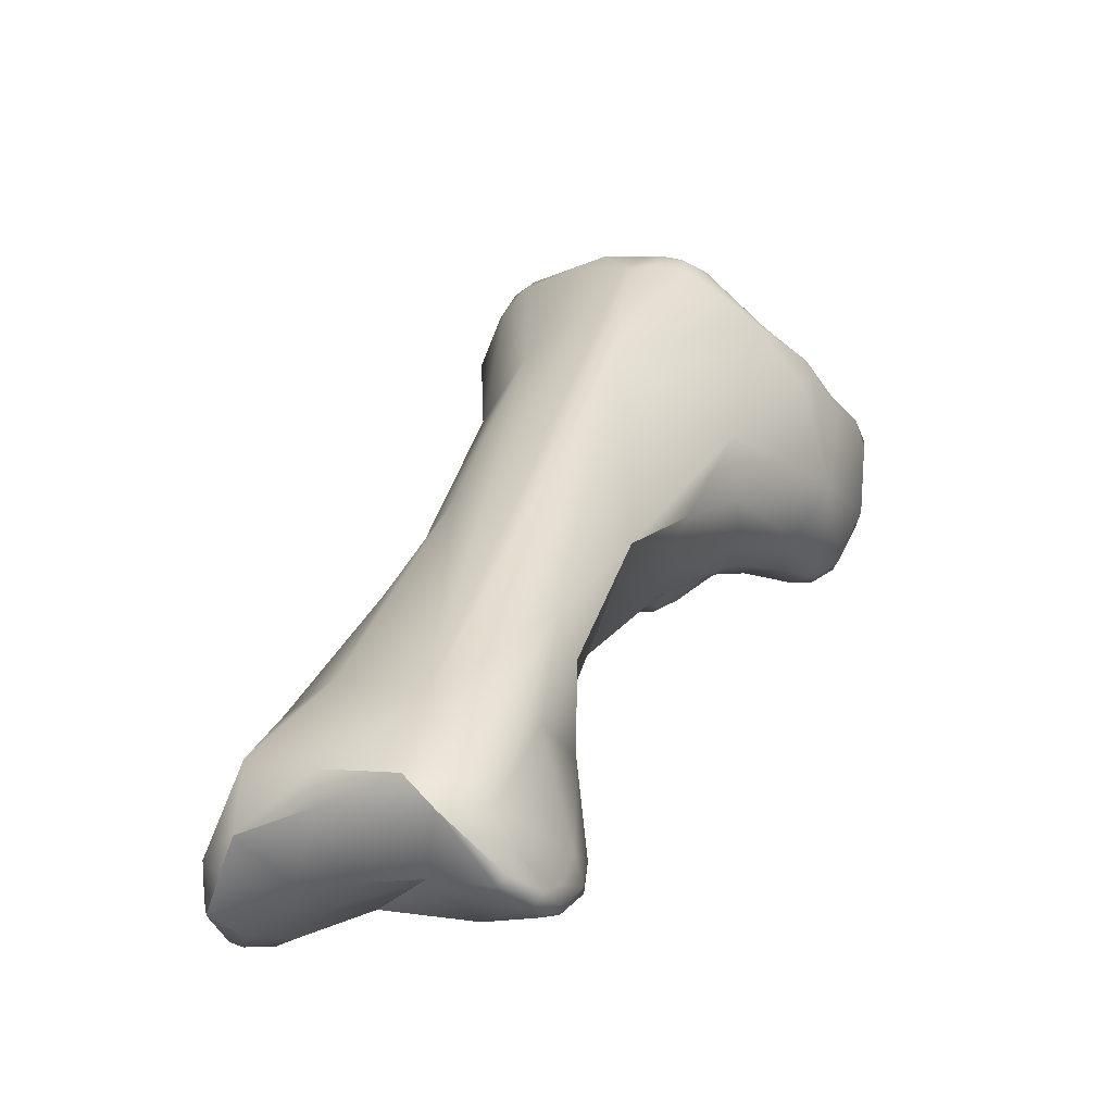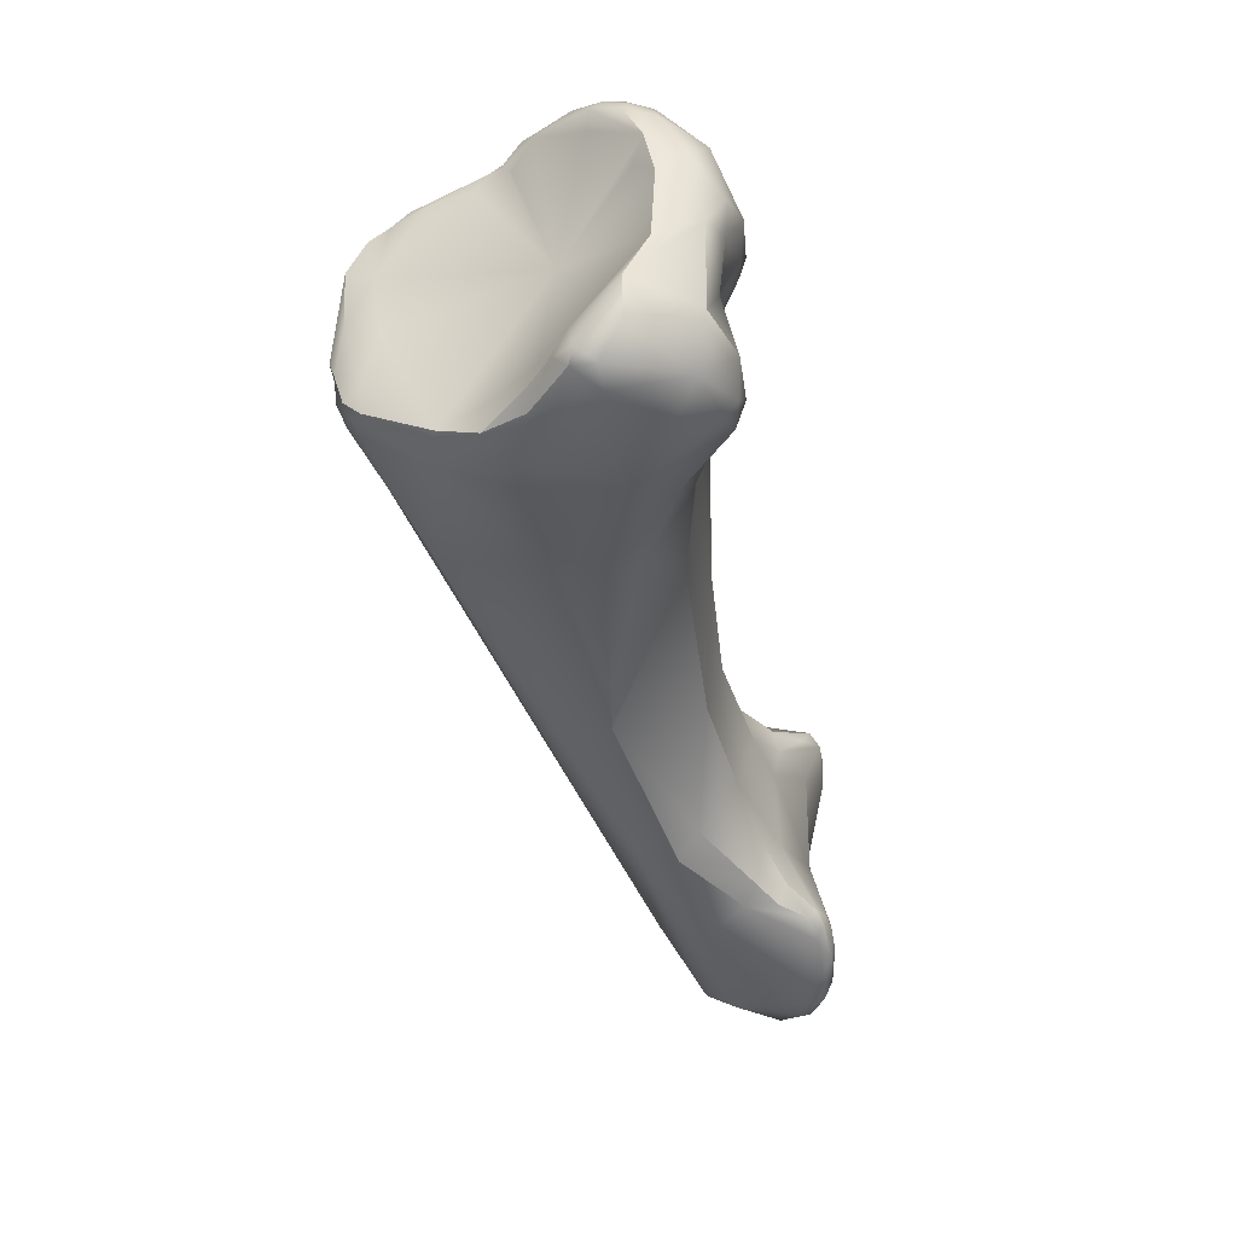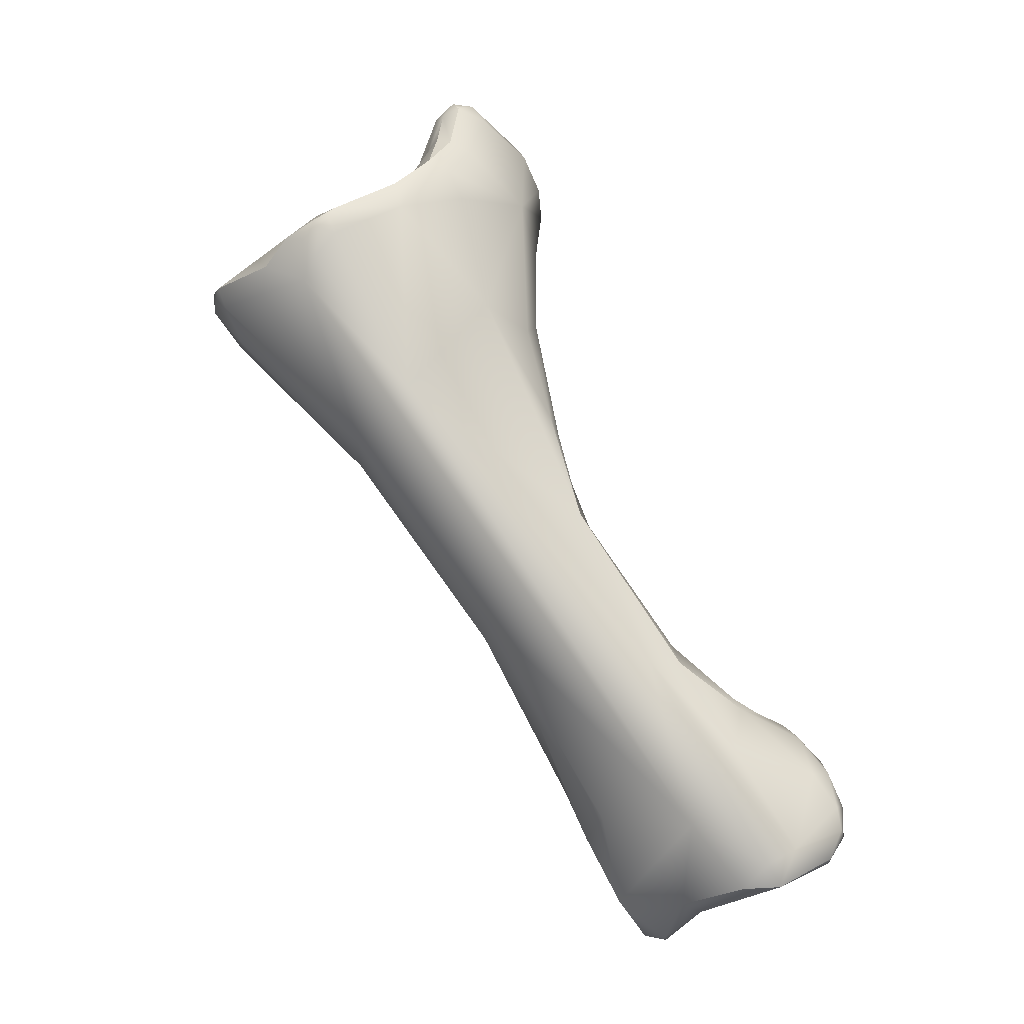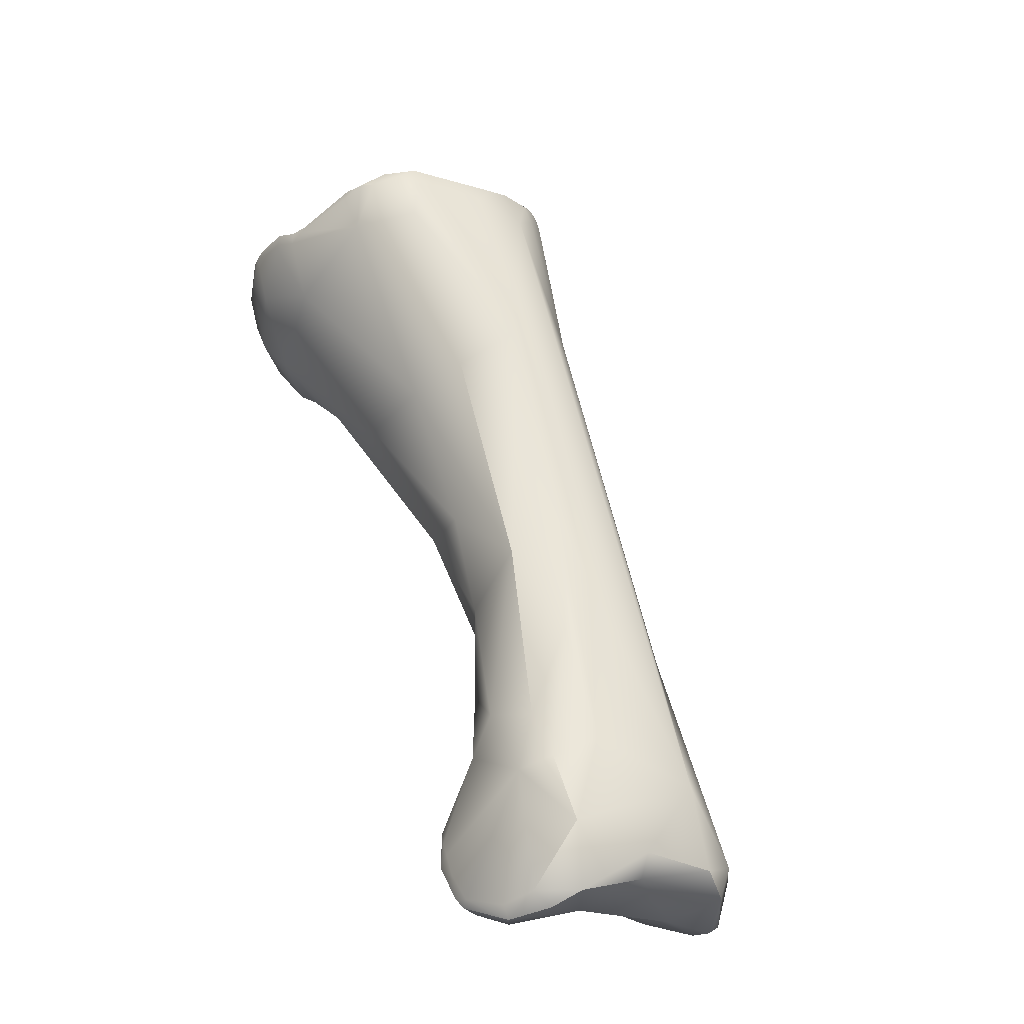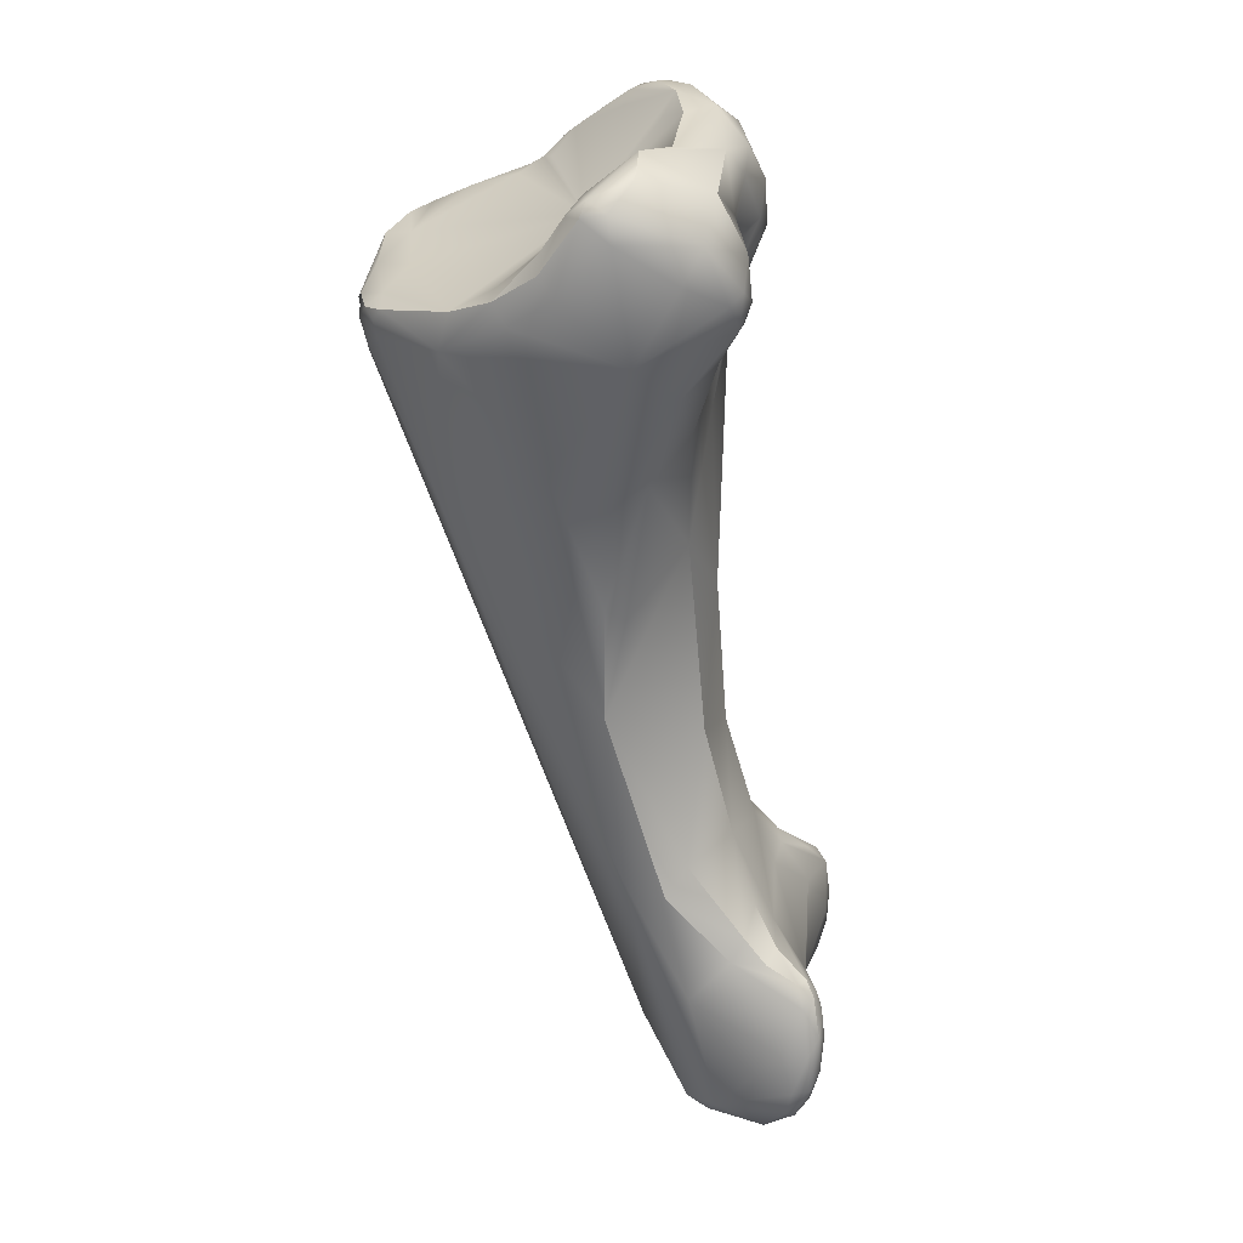
<metadata>
{"format":"obj","ext":"obj","renderer":"f3d","projection":"perspective","resolution":1024,"background":"white","views":[{"elev":18.0,"azim":46.1,"up":"+Z"},{"elev":71.3,"azim":72.7,"up":"+Y"},{"elev":-5.0,"azim":25.2,"up":"+Y"},{"elev":-60.7,"azim":-41.6,"up":"+Y"},{"elev":52.9,"azim":78.1,"up":"+Y"}]}
</metadata>
<code>
v 126.2 -183 -57.7
v 125.2 -181.7 -57.52
v 124.7 -181.8 -58.26
v 124.5 -181.6 -58.65
v 125.1 -182.9 -59.43
v 124.9 -181.3 -57.92
v 124.4 -181.8 -59.31
v 124.3 -181.3 -59.23
v 124.7 -181.2 -58.61
v 125.8 -181.9 -57.24
v 125.6 -181.2 -57.14
v 137.6 -202.6 -64.77
v 138.4 -202.8 -64.82
v 137.4 -202.5 -65.84
v 138.7 -202.6 -63.86
v 139.9 -201.3 -62.32
v 137.5 -201.4 -62.79
v 137.5 -198.7 -61.64
v 136.5 -199.4 -62.6
v 136.1 -199.4 -63.64
v 135.7 -197.9 -62.66
v 135.5 -195.5 -60.87
v 133.5 -192.9 -61.09
v 134.2 -192.1 -59.56
v 129.5 -186.8 -61.36
v 129.8 -187.1 -59.38
v 130.6 -186.4 -57.56
v 132.6 -184.9 -57.41
v 127.8 -181.7 -56.3
v 128.1 -180.9 -56.08
v 129.5 -181.5 -56.1
v 129.9 -180.8 -56.04
v 129.5 -180.2 -55.94
v 129.8 -179.6 -56.09
v 125.5 -182.3 -62.82
v 124.5 -181 -59.69
v 126.2 -180.7 -57.78
v 127.4 -180.5 -56.7
v 128 -180.1 -57.51
v 128.8 -180.1 -56.09
v 124.1 -181.2 -61.48
v 124.2 -181.2 -62.01
v 124.2 -180.8 -61.38
v 124.6 -180.7 -60.94
v 124 -180.8 -61.84
v 124.3 -180.5 -61.73
v 124 -180.7 -62.7
v 123.8 -180.3 -62.41
v 124.6 -180.3 -61.93
v 124 -179.8 -62.65
v 137.8 -202.7 -66.01
v 138.2 -202.1 -66.5
v 140.3 -201.6 -63.01
v 139.6 -201.7 -64.99
v 139.8 -200.8 -65.77
v 142.1 -200.7 -61.94
v 140.7 -198.7 -61.08
v 136.9 -201.7 -66.92
v 137.1 -201.6 -67.25
v 136.9 -201.3 -67.34
v 137 -200.7 -67.63
v 136.5 -200.7 -67.12
v 137.6 -201.6 -67.22
v 138.5 -200.9 -66.95
v 137.7 -200.7 -67.46
v 137.1 -200.1 -67.66
v 137.9 -199.8 -67.31
v 136.3 -199.9 -67.15
v 136.5 -200 -67.63
v 136.2 -199.4 -67.25
v 136.3 -198.7 -67.37
v 136.8 -198.8 -67.55
v 136.6 -198 -66.94
v 135.6 -197.6 -65.25
v 136.3 -197.2 -66.08
v 137 -196.9 -66.01
v 135.3 -197 -64.02
v 135.2 -195.5 -64.64
v 133.9 -193.3 -63.27
v 132.2 -190.6 -62.39
v 132.4 -190.3 -63.05
v 129.7 -185.8 -63.8
v 130 -179.8 -56.06
v 130.5 -180 -56.27
v 130.3 -179.5 -56.21
v 130.4 -179.2 -56.43
v 129.6 -179.3 -56.6
v 123.9 -179.7 -63.85
v 124.8 -180.9 -64.37
v 124.3 -179.8 -64.64
v 124.1 -179.1 -64.33
v 123.9 -179.2 -63.74
v 125 -178.5 -63.82
v 124.4 -178.4 -64.07
v 124.3 -178.4 -64.44
v 143.1 -200.7 -62.49
v 144.2 -200 -64.06
v 144.3 -199.9 -63.8
v 142.9 -199.9 -61.89
v 142.6 -200.6 -64.23
v 143.6 -199.5 -62.58
v 139.8 -199.6 -66.2
v 140.4 -198.5 -65.98
v 141.8 -196.4 -62.12
v 137.8 -198 -66.69
v 137.7 -196.7 -65.61
v 139.9 -196.2 -65.04
v 140 -194.9 -64.39
v 140.1 -193.7 -61.79
v 141.6 -195.2 -63.33
v 136.9 -195.3 -65.18
v 138.5 -193.5 -64.07
v 139.5 -193.1 -62.53
v 139.4 -193.6 -60.79
v 135.3 -192.5 -64.59
v 136.8 -190.6 -63.57
v 137.1 -188.9 -60.72
v 132.9 -188.9 -64.25
v 134.1 -187.7 -64.49
v 136 -186.2 -61.53
v 135.9 -185.7 -60.98
v 131.8 -183.3 -64.74
v 134.2 -182 -59.85
v 129.4 -182.2 -65.74
v 129.6 -181.2 -65.92
v 132.2 -179 -57.6
v 131.8 -178.2 -57.97
v 126.8 -181.5 -65.67
v 128.6 -181.1 -66.29
v 128.1 -179.1 -62.1
v 131.8 -177.6 -59.12
v 132.5 -177.2 -58.93
v 124.8 -179.1 -65.48
v 126 -180.4 -66.09
v 125 -178.2 -65.61
v 125.7 -178.9 -66.32
v 126.5 -178.2 -66.57
v 126.8 -177.4 -64.45
v 126.2 -177.1 -64.92
v 124.6 -178.3 -65.01
v 124.9 -177.9 -64.98
v 125 -177.8 -64.74
v 125.6 -177.6 -65.48
v 142.9 -199.3 -65.54
v 144.2 -199.5 -64.72
v 144.5 -199.2 -64.64
v 144.5 -199 -64.38
v 144.3 -198.8 -65.12
v 144.4 -198.3 -64.53
v 143.6 -197.2 -64.34
v 144.4 -198.3 -65.07
v 144 -198 -65.44
v 143.9 -197.2 -65.05
v 142.6 -196.8 -65.78
v 142.4 -195.7 -65.08
v 143.2 -197.5 -65.74
v 142.9 -196.5 -65.69
v 142.9 -196.1 -65.11
v 142.3 -196.2 -65.65
v 142.7 -196 -65.48
v 142.2 -195.8 -65.38
v 143.5 -196.8 -65.47
v 141.8 -195.3 -64.3
v 141.3 -195.4 -64.73
v 141.1 -194.8 -63.83
v 134.6 -185.2 -63.53
v 134.9 -182.7 -61.36
v 133.3 -183.7 -64.13
v 134.8 -182.4 -62.38
v 133.9 -181.7 -63.68
v 132.9 -181.3 -64.27
v 133.5 -178.5 -59.3
v 133.1 -177.6 -59.18
v 128.3 -180.6 -66.68
v 129.3 -179.8 -66.49
v 128.9 -179.7 -66.77
v 130 -179.9 -65.74
v 130.5 -179.6 -65.03
v 130.2 -179.2 -65.45
v 129.3 -179 -66.48
v 130.4 -179 -65.28
v 130.9 -178.7 -65.19
v 130.1 -178.8 -65.58
v 130.4 -178.7 -65.41
v 131.5 -176.6 -60.66
v 132.2 -176.2 -60.19
v 132.7 -176.4 -60.04
v 133.3 -176.7 -60.34
v 132 -175.2 -60.85
v 132.5 -175 -61.12
v 127.3 -179.5 -66.94
v 128.5 -178.5 -66.8
v 127.4 -176.8 -64.84
v 127.1 -177 -65.76
v 128.4 -177.3 -66.34
v 129.3 -177.4 -66.01
v 129.1 -176.6 -65.55
v 129.3 -176.1 -64.1
v 131.5 -175.1 -61.42
v 130.8 -174.7 -62.94
v 132.2 -174.7 -61.37
v 134.4 -179.7 -63.22
v 133.6 -179.4 -64.4
v 132.8 -179.4 -64.68
v 133.3 -178.5 -65.08
v 132.8 -178 -65.26
v 133.9 -178.1 -64.8
v 133.4 -177.7 -65.22
v 133.9 -177.2 -64.52
v 134.4 -178.3 -62.02
v 130.8 -177.2 -65.36
v 132.6 -176.8 -65.26
v 133.6 -177.1 -64.93
v 133.2 -175.3 -61.77
v 133.9 -176.3 -63.31
v 133.3 -175.7 -63.99
v 132.7 -174.8 -61.77
v 131.9 -175.4 -64.63
v 131.9 -174.5 -62.6
v 124.5 -181.6 -58.65
v 124.5 -181.6 -58.65
v 124.9 -181.3 -57.92
v 124.9 -181.3 -57.92
v 124.3 -181.3 -59.23
v 125.6 -181.2 -57.14
v 125.6 -181.2 -57.14
v 138.4 -202.8 -64.82
v 138.7 -202.6 -63.86
v 137.5 -201.4 -62.79
v 133.5 -192.9 -61.09
v 128.1 -180.9 -56.08
v 129.8 -179.6 -56.09
v 128.8 -180.1 -56.09
v 124.2 -180.8 -61.38
v 124 -180.8 -61.84
v 123.8 -180.3 -62.41
v 137.8 -202.7 -66.01
v 137.8 -202.7 -66.01
v 142.1 -200.7 -61.94
v 137.1 -201.6 -67.25
v 136.9 -201.3 -67.34
v 136.5 -200 -67.63
v 136.3 -198.7 -67.37
v 136.3 -197.2 -66.08
v 130.4 -179.2 -56.43
v 143.1 -200.7 -62.49
v 142.6 -200.6 -64.23
v 139.8 -199.6 -66.2
v 140.1 -193.7 -61.79
v 135.3 -192.5 -64.59
v 135.3 -192.5 -64.59
v 136.8 -190.6 -63.57
v 137.1 -188.9 -60.72
v 132.9 -188.9 -64.25
v 134.1 -187.7 -64.49
v 129.4 -182.2 -65.74
v 129.4 -182.2 -65.74
v 131.8 -178.2 -57.97
v 132.5 -177.2 -58.93
v 132.5 -177.2 -58.93
v 126.2 -177.1 -64.92
v 142.7 -196 -65.48
v 142.2 -195.8 -65.38
v 141.8 -195.3 -64.3
v 141.3 -195.4 -64.73
v 141.1 -194.8 -63.83
v 132.2 -176.2 -60.19
v 132.7 -176.4 -60.04
v 132.5 -175 -61.12
v 127.4 -176.8 -64.84
v 129.3 -176.1 -64.1
v 130.8 -174.7 -62.94
v 131.9 -175.4 -64.63
g grp1
f 7 41 5
f 8 41 7
f 1 10 2
f 1 2 3
f 10 11 2
f 1 3 5
f 2 6 3
f 2 11 6
f 4 7 5
f 5 3 4
f 220 3 6
f 221 222 9
f 9 223 37
f 223 225 37
f 4 8 7
f 224 221 9
f 36 224 9
f 1 27 10
f 27 29 10
f 10 29 11
f 38 37 225
f 14 51 12
f 51 13 12
f 13 15 12
f 237 54 227
f 54 228 227
f 17 12 15
f 16 15 53
f 16 17 15
f 228 54 53
f 20 14 12
f 20 58 14
f 12 229 20
f 229 19 20
f 22 19 18
f 19 17 18
f 20 19 21
f 77 20 21
f 19 22 21
f 22 23 21
f 230 77 21
f 79 77 230
f 18 24 22
f 230 80 79
f 22 24 23
f 18 57 24
f 24 27 23
f 27 26 23
f 57 27 24
f 80 230 25
f 26 5 25
f 230 26 25
f 1 5 26
f 35 25 5
f 1 26 27
f 27 31 29
f 31 27 57
f 31 57 28
f 31 30 29
f 32 33 31
f 40 30 31
f 33 34 40
f 31 33 40
f 87 233 232
f 32 31 28
f 83 34 33
f 83 33 32
f 224 36 43
f 41 42 5
f 42 35 5
f 9 37 36
f 36 37 44
f 37 130 44
f 37 39 130
f 29 30 11
f 37 38 39
f 231 38 226
f 231 233 38
f 87 38 233
f 39 38 87
f 41 8 234
f 45 41 234
f 45 42 41
f 45 48 42
f 46 43 44
f 236 235 46
f 235 43 46
f 47 35 42
f 48 47 42
f 46 49 50
f 50 236 46
f 130 46 44
f 46 130 49
f 130 50 49
f 47 48 88
f 88 48 92
f 236 50 92
f 44 43 36
f 100 96 53
f 53 96 56
f 237 52 54
f 52 64 54
f 64 55 54
f 55 64 102
f 54 100 53
f 54 55 247
f 17 57 18
f 57 17 16
f 56 16 53
f 16 239 57
f 246 99 239
f 57 239 99
f 57 99 114
f 51 58 59
f 59 58 60
f 58 62 60
f 61 240 241
f 61 241 69
f 242 60 62
f 69 66 61
f 58 51 14
f 20 62 58
f 62 20 68
f 52 238 63
f 240 63 238
f 240 61 63
f 62 68 242
f 52 63 64
f 65 63 61
f 61 66 65
f 63 65 64
f 67 65 66
f 65 67 64
f 66 72 67
f 69 72 66
f 74 20 77
f 70 68 20
f 70 20 74
f 68 70 242
f 74 71 70
f 70 71 242
f 73 72 243
f 243 72 69
f 73 243 75
f 76 72 73
f 73 75 76
f 74 244 71
f 76 75 111
f 74 77 78
f 77 79 78
f 74 78 244
f 111 75 78
f 115 78 79
f 57 114 28
f 81 79 80
f 118 115 79
f 254 119 250
f 82 81 80
f 80 25 82
f 81 82 118
f 35 82 25
f 128 82 35
f 82 128 124
f 28 123 126
f 84 28 126
f 32 28 84
f 32 84 83
f 83 84 85
f 85 34 83
f 126 85 84
f 126 86 85
f 86 34 85
f 245 87 232
f 126 127 86
f 245 258 87
f 89 128 35
f 258 130 39
f 87 258 39
f 35 47 89
f 88 89 47
f 88 90 89
f 89 90 134
f 91 88 92
f 90 88 91
f 91 92 95
f 134 90 133
f 133 90 91
f 50 94 92
f 93 94 50
f 95 92 94
f 130 93 50
f 139 93 130
f 93 139 94
f 91 95 140
f 133 91 140
f 95 94 142
f 139 142 94
f 101 99 246
f 101 246 98
f 97 98 96
f 98 97 146
f 97 145 146
f 55 102 247
f 100 248 144
f 100 145 97
f 144 145 100
f 97 96 100
f 99 101 114
f 67 102 64
f 67 105 102
f 72 105 67
f 102 105 103
f 103 105 106
f 103 106 107
f 103 144 102
f 101 104 114
f 101 150 104
f 150 110 104
f 105 72 76
f 105 76 106
f 76 111 106
f 111 107 106
f 112 108 107
f 108 112 165
f 165 112 113
f 107 108 164
f 265 108 165
f 104 110 109
f 104 109 114
f 113 249 266
f 110 266 249
f 111 78 115
f 251 112 111
f 112 107 111
f 113 112 116
f 114 109 117
f 113 253 249
f 252 112 251
f 113 116 253
f 114 117 28
f 118 79 81
f 251 255 252
f 253 116 166
f 28 117 123
f 119 254 256
f 252 255 166
f 120 253 166
f 253 120 121
f 123 117 121
f 121 120 169
f 166 169 120
f 167 121 169
f 121 167 123
f 118 82 124
f 122 255 257
f 122 257 125
f 255 122 168
f 125 257 129
f 127 126 132
f 258 259 131
f 172 126 123
f 172 173 126
f 173 132 126
f 128 89 134
f 129 124 128
f 134 174 128
f 129 128 174
f 134 191 174
f 130 258 131
f 185 131 186
f 136 133 135
f 134 133 136
f 137 136 135
f 137 143 194
f 134 136 191
f 191 136 137
f 138 139 130
f 261 194 143
f 193 138 130
f 139 138 193
f 194 261 270
f 135 133 140
f 135 140 141
f 140 95 141
f 137 135 143
f 135 141 143
f 141 95 142
f 141 142 143
f 143 142 261
f 146 147 98
f 144 148 145
f 101 149 150
f 146 145 148
f 151 146 148
f 147 146 151
f 98 147 101
f 147 151 149
f 147 149 101
f 156 103 154
f 144 103 156
f 144 152 148
f 151 153 149
f 144 156 152
f 151 148 152
f 151 152 162
f 151 162 153
f 162 152 156
f 149 153 150
f 266 110 163
f 150 158 110
f 155 110 158
f 155 163 110
f 265 264 155
f 154 103 159
f 107 159 103
f 159 107 161
f 263 265 155
f 161 107 164
f 156 157 162
f 158 153 162
f 153 158 150
f 156 154 157
f 159 157 154
f 157 159 160
f 262 158 162
f 158 262 155
f 159 161 160
f 262 263 155
f 162 157 160
f 265 165 264
f 255 168 166
f 170 169 166
f 168 122 171
f 171 166 168
f 178 171 122
f 166 171 170
f 167 169 202
f 169 170 202
f 210 123 167
f 178 204 171
f 182 204 178
f 170 171 204
f 172 210 173
f 173 210 188
f 187 173 188
f 173 187 132
f 123 210 172
f 174 125 129
f 176 125 174
f 174 191 176
f 180 175 176
f 175 125 176
f 180 176 192
f 191 192 176
f 137 192 191
f 125 177 122
f 122 177 178
f 125 175 177
f 179 178 177
f 179 180 183
f 179 177 180
f 179 181 178
f 175 180 177
f 182 178 181
f 181 179 183
f 184 181 183
f 181 184 182
f 180 192 196
f 211 182 184
f 184 183 211
f 183 180 196
f 183 196 211
f 185 130 131
f 186 131 259
f 268 267 260
f 185 186 189
f 185 189 199
f 268 189 267
f 199 189 201
f 190 187 188
f 269 189 268
f 269 201 189
f 192 137 195
f 137 194 195
f 192 195 196
f 196 195 197
f 194 197 195
f 211 196 197
f 130 198 193
f 130 185 198
f 270 271 194
f 197 194 271
f 218 211 197
f 199 198 185
f 199 201 200
f 197 271 272
f 198 199 200
f 219 200 201
f 170 203 202
f 204 203 170
f 205 203 204
f 205 204 182
f 207 203 205
f 203 207 202
f 206 205 182
f 210 202 207
f 207 209 210
f 206 208 205
f 213 207 208
f 207 205 208
f 207 213 209
f 202 210 167
f 209 215 210
f 206 182 211
f 212 211 218
f 206 211 212
f 212 208 206
f 212 273 216
f 208 212 213
f 212 216 213
f 214 188 210
f 216 214 215
f 214 216 217
f 215 214 210
f 216 273 219
f 219 217 216
f 215 209 216
f 209 213 216
f 214 217 190
f 188 214 190
f 190 217 201
f 273 197 272
f 217 219 201
f 272 219 273

</code>
